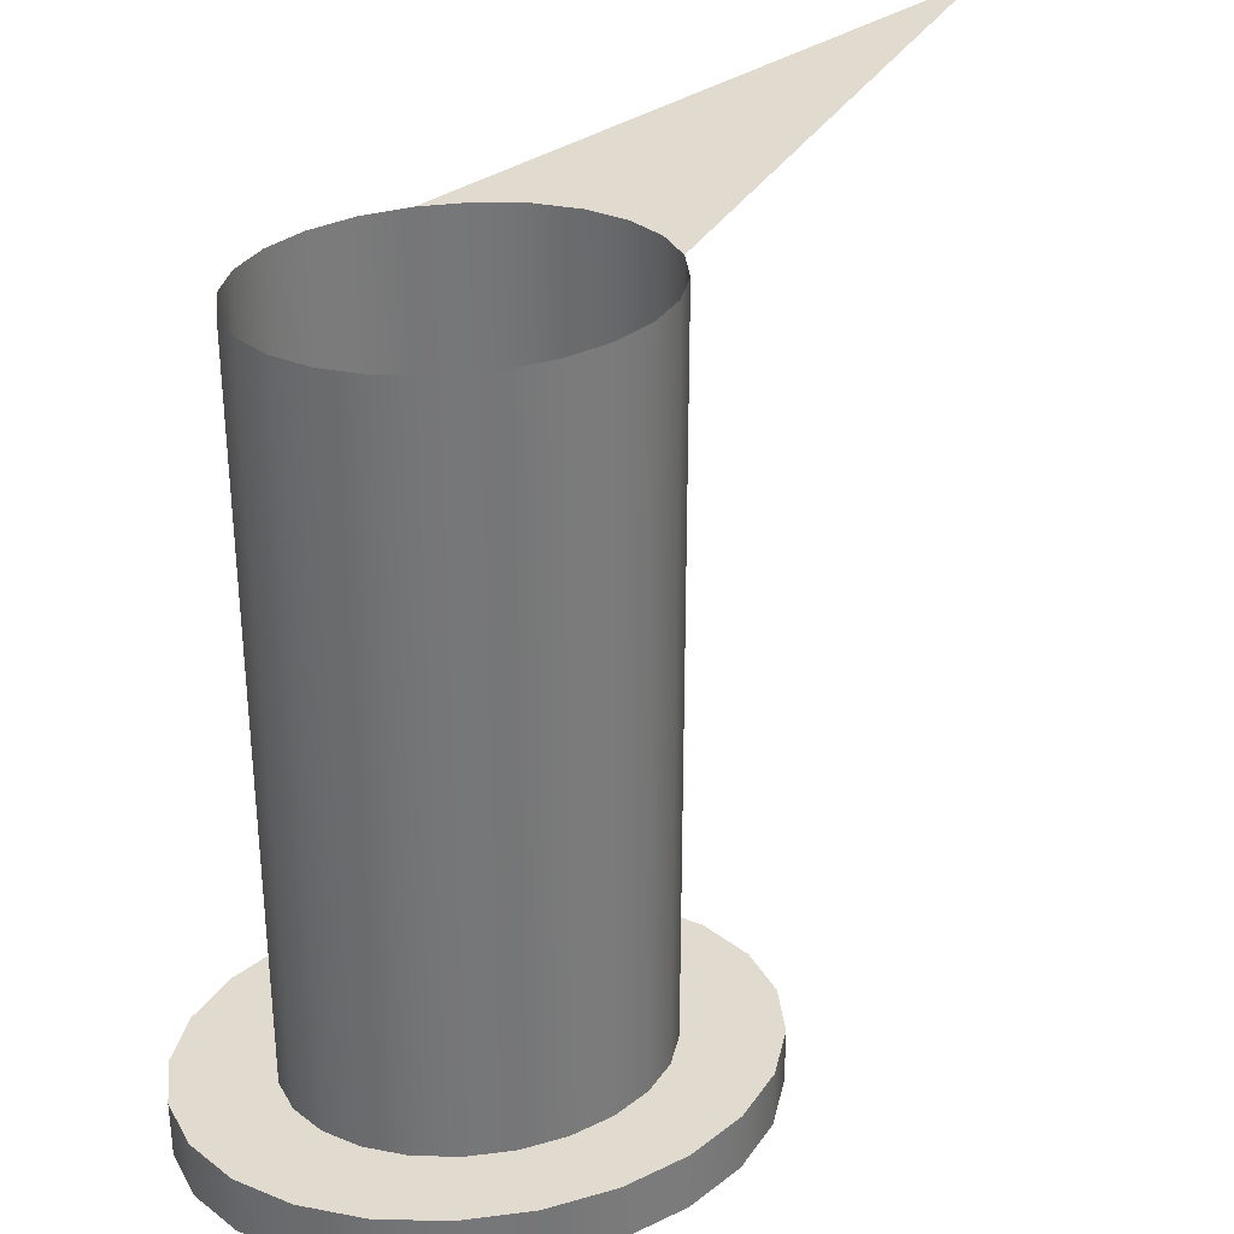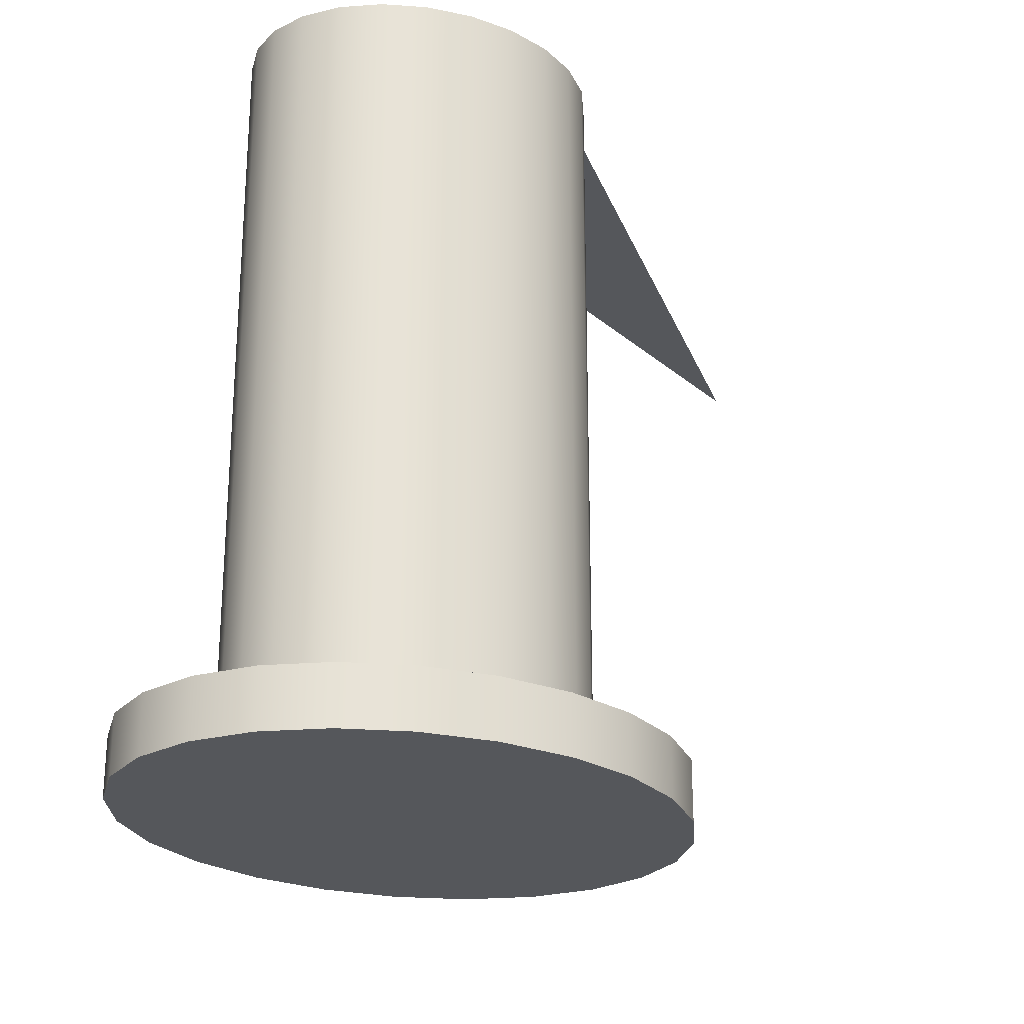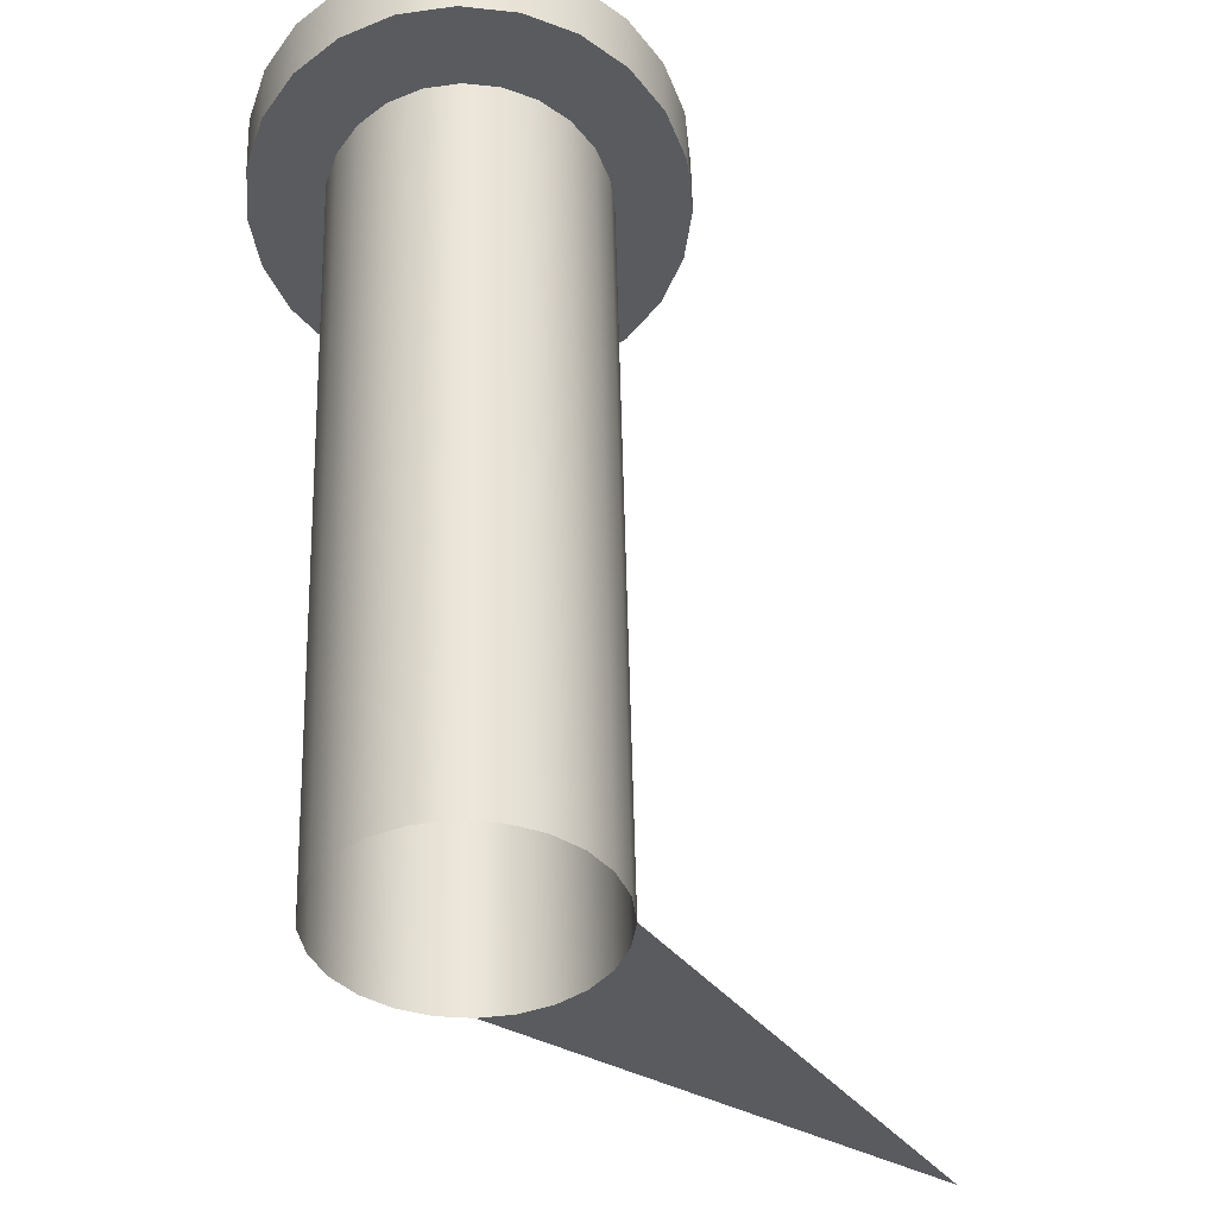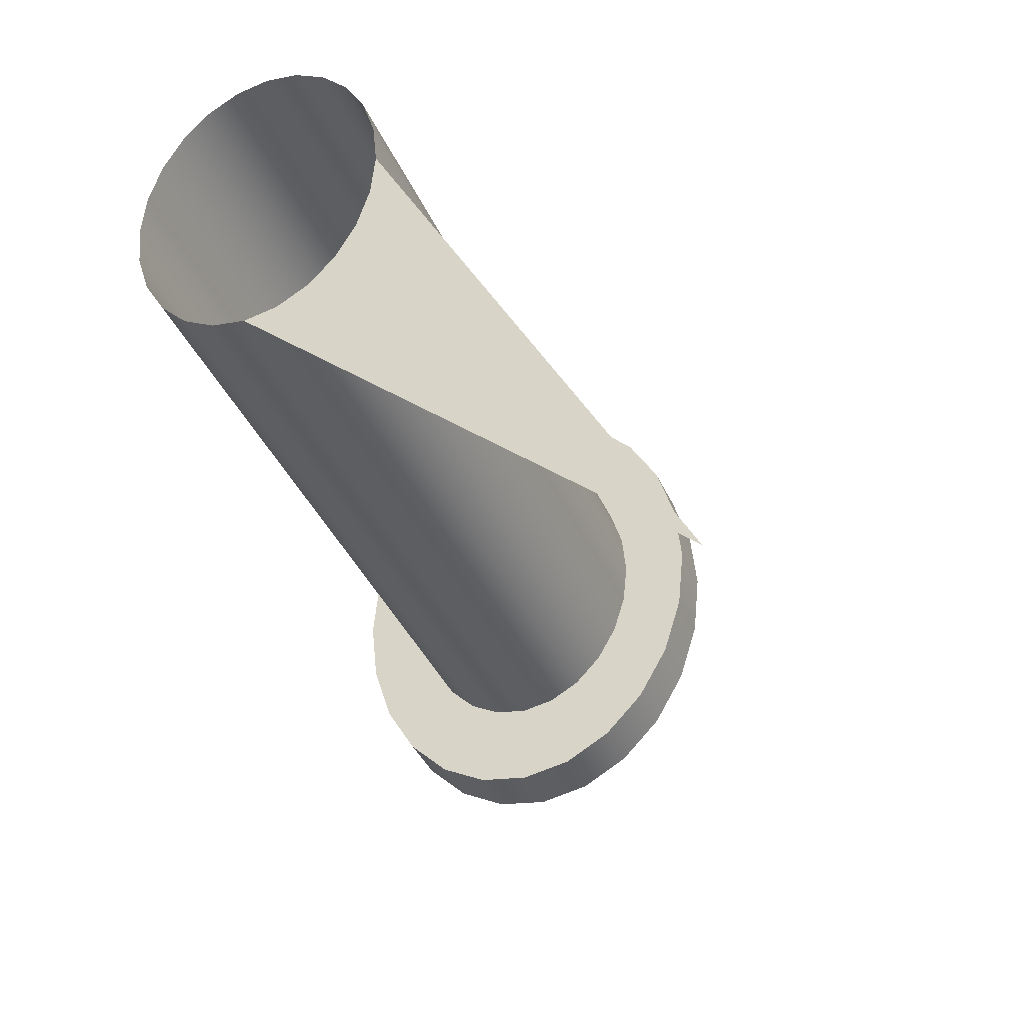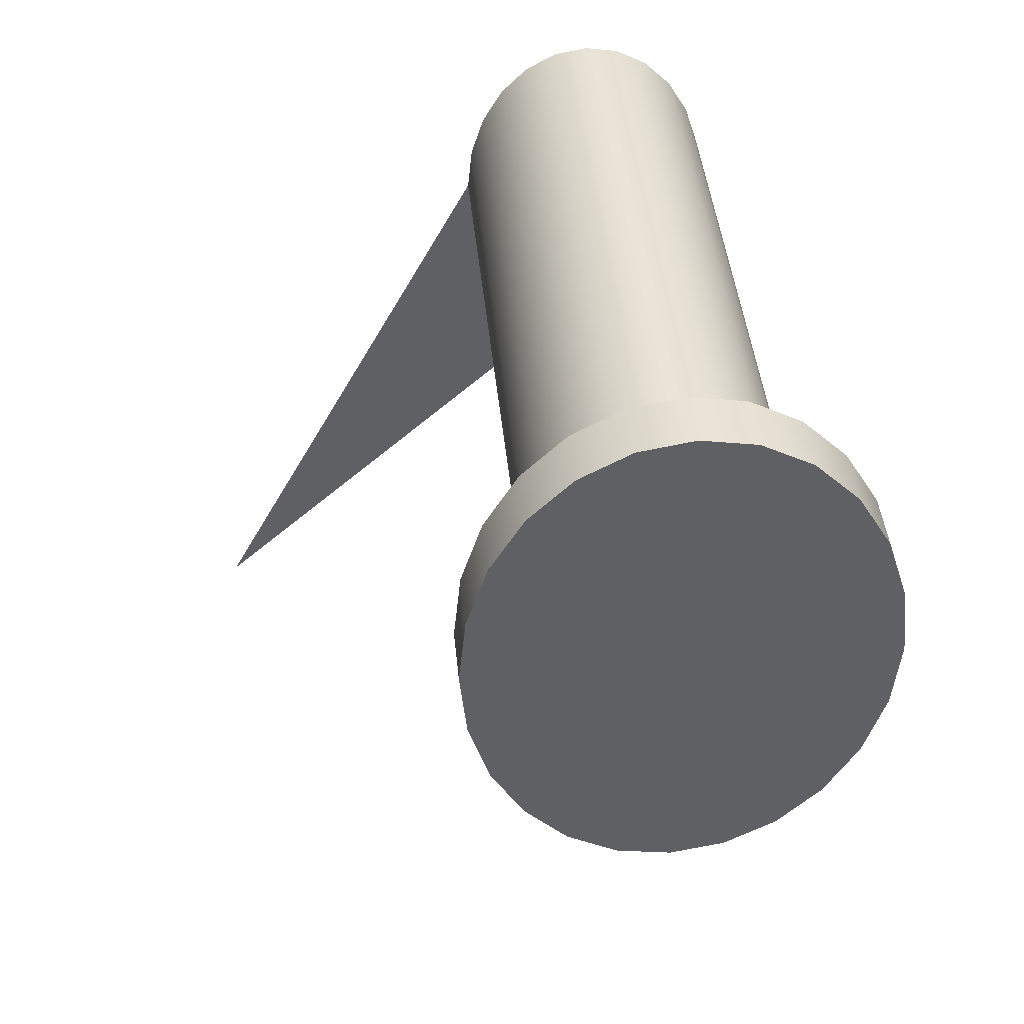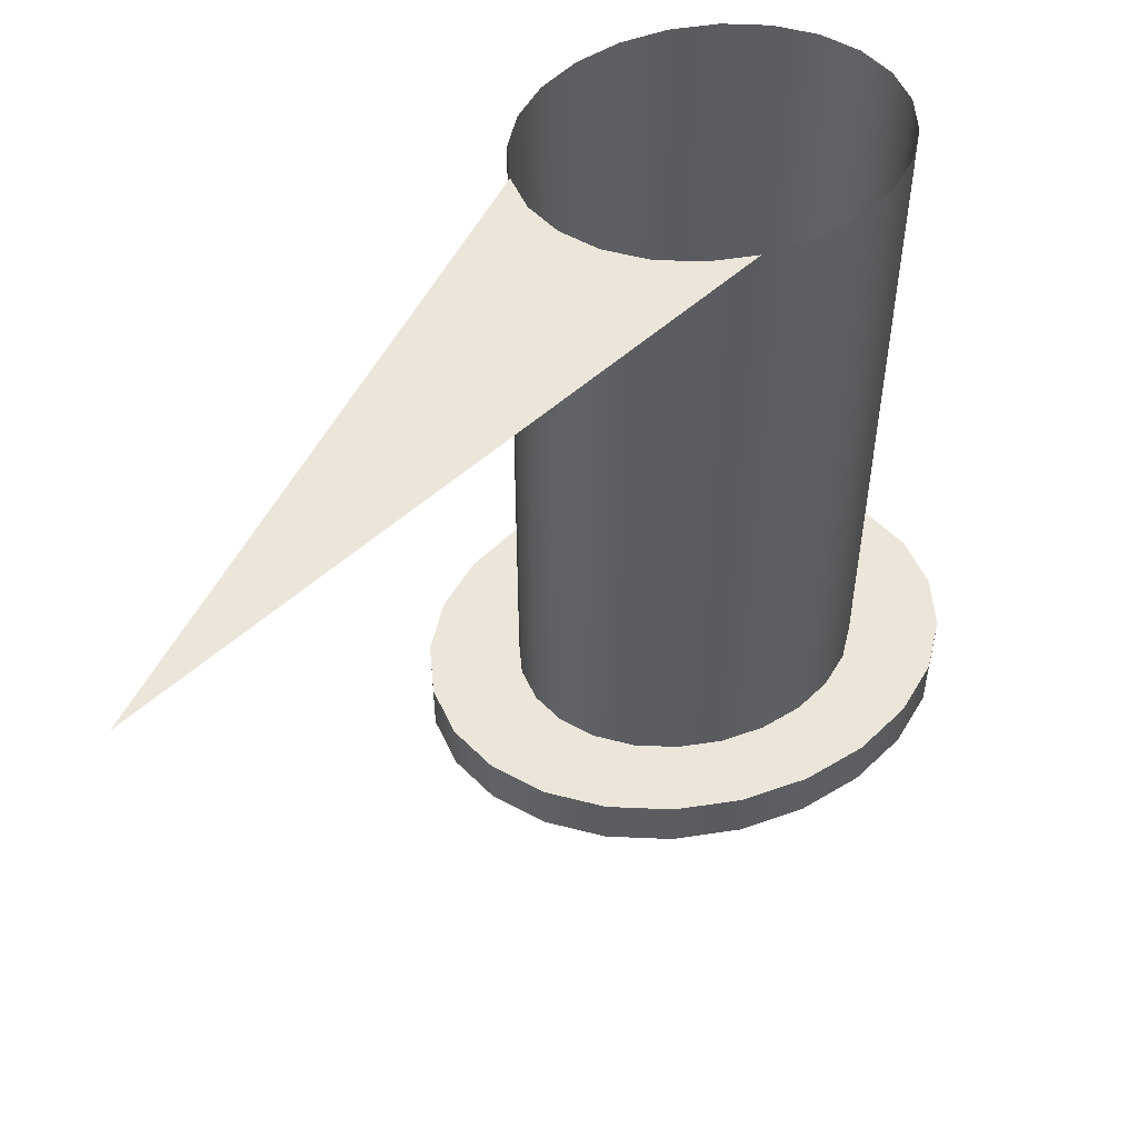
<metadata>
{"format":"obj","ext":"obj","renderer":"f3d","projection":"perspective","resolution":1024,"background":"white","views":[{"elev":33.4,"azim":74.2,"up":"+Y"},{"elev":-26.9,"azim":66.0,"up":"+Y"},{"elev":57.4,"azim":178.7,"up":"+Z"},{"elev":-38.7,"azim":-157.8,"up":"+Z"},{"elev":42.1,"azim":-5.4,"up":"+Z"},{"elev":54.2,"azim":-105.0,"up":"+Y"}]}
</metadata>
<code>
v -0.4057 -0.6853 -0.5699
v -0.358 -0.6853 -0.4812
v -0.3375 -0.6853 -0.5078
v -0.3573 -0.6853 -0.488
v -0.3428 -0.6853 -0.5069
v -0.3322 -0.6853 -0.5069
v -0.3552 -0.6853 -0.4945
v -0.358 -0.7966 -0.4812
v -0.3573 -0.6853 -0.4743
v -0.3477 -0.6853 -0.5042
v -0.3375 -0.7966 -0.5078
v -0.3273 -0.6853 -0.5042
v -0.3322 -0.7966 -0.5069
v -0.352 -0.6853 -0.5
v -0.3573 -0.7966 -0.488
v -0.3573 -0.7966 -0.4743
v -0.3428 -0.7966 -0.5069
v -0.323 -0.6853 -0.5
v -0.3273 -0.7966 -0.5042
v -0.3552 -0.7966 -0.4945
v -0.3598 -0.7966 -0.5101
v -0.358 -0.8055 -0.4812
v -0.3598 -0.7966 -0.4522
v -0.3573 -0.8055 -0.4743
v -0.3552 -0.6853 -0.4678
v -0.3552 -0.7966 -0.4678
v -0.3477 -0.7966 -0.5042
v -0.3375 -0.7966 -0.5221
v -0.3375 -0.8055 -0.5078
v -0.3322 -0.8055 -0.5069
v -0.3198 -0.6853 -0.4945
v -0.323 -0.7966 -0.5
v -0.3294 -0.7966 -0.5207
v -0.3273 -0.8055 -0.5042
v -0.352 -0.7966 -0.5
v -0.3532 -0.7966 -0.5166
v -0.3573 -0.8055 -0.488
v -0.3532 -0.7966 -0.4457
v -0.3552 -0.8055 -0.4678
v -0.3457 -0.7966 -0.5207
v -0.3428 -0.8055 -0.5069
v -0.3177 -0.6853 -0.488
v -0.3218 -0.7966 -0.5166
v -0.323 -0.8055 -0.5
v -0.3552 -0.8055 -0.4945
v -0.3532 -0.8055 -0.5166
v -0.3648 -0.7966 -0.5016
v -0.3598 -0.8055 -0.5101
v -0.3598 -0.8055 -0.4522
v -0.3532 -0.8055 -0.4457
v -0.352 -0.7966 -0.4623
v -0.352 -0.6853 -0.4623
v -0.352 -0.8055 -0.4623
v -0.3477 -0.8055 -0.5042
v -0.3375 -0.8055 -0.5221
v -0.3428 -0.8055 -0.4554
v -0.3375 -0.8055 -0.4545
v -0.3294 -0.8055 -0.5207
v -0.3322 -0.8055 -0.4554
v -0.317 -0.6853 -0.4812
v -0.3198 -0.7966 -0.4945
v -0.3218 -0.8055 -0.5166
v -0.3273 -0.8055 -0.4581
v -0.352 -0.8055 -0.5
v -0.3457 -0.8055 -0.5207
v -0.3648 -0.7966 -0.4607
v -0.3648 -0.8055 -0.5016
v -0.3457 -0.7966 -0.4416
v -0.3477 -0.8055 -0.4581
v -0.3177 -0.7966 -0.488
v -0.3153 -0.7966 -0.5101
v -0.3198 -0.8055 -0.4945
v -0.3153 -0.8055 -0.5101
v -0.323 -0.8055 -0.4623
v -0.3679 -0.7966 -0.4918
v -0.3679 -0.8055 -0.4918
v -0.3648 -0.8055 -0.4607
v -0.3457 -0.8055 -0.4416
v -0.3477 -0.6853 -0.4581
v -0.3477 -0.7966 -0.4581
v -0.3428 -0.7966 -0.4554
v -0.3375 -0.8055 -0.4402
v -0.3375 -0.7966 -0.4545
v -0.3322 -0.7966 -0.4554
v -0.3294 -0.8055 -0.4416
v -0.3273 -0.7966 -0.4581
v -0.317 -0.7966 -0.4812
v -0.3218 -0.8055 -0.4457
v -0.323 -0.7966 -0.4623
v -0.3679 -0.7966 -0.4706
v -0.3679 -0.8055 -0.4706
v -0.3177 -0.6853 -0.4743
v -0.3177 -0.8055 -0.488
v -0.3103 -0.7966 -0.5016
v -0.3198 -0.8055 -0.4678
v -0.369 -0.7966 -0.4812
v -0.369 -0.8055 -0.4812
v -0.3375 -0.7966 -0.4402
v -0.3428 -0.6853 -0.4554
v -0.3375 -0.6853 -0.4545
v -0.3322 -0.6853 -0.4554
v -0.3273 -0.6853 -0.4581
v -0.3294 -0.7966 -0.4416
v -0.3218 -0.7966 -0.4457
v -0.323 -0.6853 -0.4623
v -0.3177 -0.7966 -0.4743
v -0.3153 -0.7966 -0.4522
v -0.317 -0.8055 -0.4812
v -0.3103 -0.8055 -0.5016
v -0.3103 -0.7966 -0.4607
v -0.3153 -0.8055 -0.4522
v -0.3198 -0.7966 -0.4678
v -0.3198 -0.6853 -0.4678
v -0.3177 -0.8055 -0.4743
v -0.3071 -0.7966 -0.4918
v -0.3071 -0.7966 -0.4706
v -0.3103 -0.8055 -0.4607
v -0.3071 -0.8055 -0.4918
v -0.3071 -0.8055 -0.4706
v -0.306 -0.7966 -0.4812
v -0.306 -0.8055 -0.4812
f 2 1 4
f 4 1 2
f 5 1 3
f 3 1 5
f 4 1 7
f 7 1 4
f 2 8 4
f 10 1 5
f 5 1 10
f 3 5 11
f 6 3 13
f 7 1 14
f 14 1 7
f 4 15 7
f 15 4 8
f 8 2 16
f 9 16 2
f 14 1 10
f 10 1 14
f 5 10 17
f 17 11 5
f 11 13 3
f 12 6 19
f 13 19 6
f 7 20 14
f 20 7 15
f 8 21 15
f 15 22 8
f 8 22 15
f 16 23 8
f 8 24 16
f 16 24 8
f 16 9 26
f 10 14 27
f 27 17 10
f 11 17 28
f 29 17 11
f 11 17 29
f 13 11 28
f 30 11 13
f 13 11 30
f 18 12 32
f 19 32 12
f 19 13 33
f 34 13 19
f 19 13 34
f 35 14 20
f 20 15 36
f 20 37 15
f 15 37 20
f 36 15 21
f 8 23 21
f 22 15 37
f 37 15 22
f 24 8 22
f 22 8 24
f 38 23 16
f 39 16 24
f 24 16 39
f 25 26 9
f 26 38 16
f 16 39 26
f 26 39 16
f 35 27 14
f 17 27 40
f 41 27 17
f 17 27 41
f 28 17 40
f 17 29 41
f 41 29 17
f 11 30 29
f 29 30 11
f 33 13 28
f 13 34 30
f 30 34 13
f 18 32 31
f 32 19 43
f 44 19 32
f 32 19 44
f 43 19 33
f 19 44 34
f 34 44 19
f 35 20 36
f 35 45 20
f 20 45 35
f 37 20 45
f 45 20 37
f 36 21 46
f 21 23 47
f 37 24 22
f 22 24 37
f 22 48 37
f 37 48 22
f 24 49 22
f 22 49 24
f 23 38 49
f 24 45 39
f 39 45 24
f 50 24 39
f 39 24 50
f 26 25 51
f 51 38 26
f 53 26 39
f 39 26 53
f 27 35 40
f 54 35 27
f 27 35 54
f 27 41 54
f 54 41 27
f 28 40 55
f 56 41 29
f 29 41 56
f 41 55 29
f 29 55 41
f 57 29 30
f 30 29 57
f 29 58 30
f 30 58 29
f 33 28 58
f 59 30 34
f 34 30 59
f 30 58 34
f 34 58 30
f 31 61 42
f 61 31 32
f 61 32 43
f 61 44 32
f 32 44 61
f 43 33 62
f 63 34 44
f 44 34 63
f 34 62 44
f 44 62 34
f 40 35 36
f 45 35 64
f 64 35 45
f 24 37 45
f 45 37 24
f 37 46 45
f 45 46 37
f 48 46 21
f 46 65 36
f 23 66 47
f 47 67 21
f 49 48 22
f 22 48 49
f 37 48 46
f 46 48 37
f 49 24 50
f 50 24 49
f 50 49 38
f 23 49 66
f 39 45 64
f 64 45 39
f 50 39 53
f 53 39 50
f 52 51 25
f 26 53 51
f 51 53 26
f 68 38 51
f 39 64 53
f 53 64 39
f 35 54 64
f 64 54 35
f 69 54 41
f 41 54 69
f 54 65 41
f 41 65 54
f 65 55 40
f 55 58 28
f 69 41 56
f 56 41 69
f 56 29 57
f 57 29 56
f 41 65 55
f 55 65 41
f 29 55 58
f 58 55 29
f 57 30 59
f 59 30 57
f 58 62 33
f 59 34 63
f 63 34 59
f 34 58 62
f 62 58 34
f 42 70 60
f 70 42 61
f 71 61 43
f 44 61 72
f 72 61 44
f 62 73 43
f 63 44 74
f 74 44 63
f 44 62 72
f 72 62 44
f 40 36 65
f 45 46 64
f 64 46 45
f 48 21 67
f 64 46 65
f 65 46 64
f 47 66 75
f 67 47 76
f 77 48 49
f 49 48 77
f 38 68 50
f 77 66 49
f 50 53 78
f 78 53 50
f 52 79 51
f 53 80 51
f 51 80 53
f 80 68 51
f 53 64 54
f 54 64 53
f 64 65 54
f 54 65 64
f 53 54 69
f 69 54 53
f 78 69 56
f 56 69 78
f 81 69 56
f 56 69 81
f 82 56 57
f 57 56 82
f 83 56 57
f 57 56 83
f 82 57 59
f 59 57 82
f 84 57 59
f 59 57 84
f 85 59 63
f 63 59 85
f 86 59 63
f 63 59 86
f 87 60 70
f 70 61 71
f 70 72 61
f 61 72 70
f 71 43 73
f 74 44 72
f 72 44 74
f 72 62 73
f 73 62 72
f 88 63 74
f 74 63 88
f 89 63 74
f 74 63 89
f 77 67 48
f 48 67 77
f 66 90 75
f 75 76 47
f 91 76 67
f 67 76 91
f 78 50 68
f 66 77 90
f 78 53 69
f 69 53 78
f 80 51 79
f 80 53 69
f 69 53 80
f 81 68 80
f 78 56 82
f 82 56 78
f 69 81 80
f 80 81 69
f 56 83 81
f 81 83 56
f 57 84 83
f 83 84 57
f 82 59 85
f 85 59 82
f 59 86 84
f 84 86 59
f 85 63 88
f 88 63 85
f 63 89 86
f 86 89 63
f 60 87 92
f 87 70 71
f 87 93 70
f 70 93 87
f 72 70 93
f 93 70 72
f 71 73 94
f 74 72 95
f 95 72 74
f 72 73 93
f 93 73 72
f 88 74 95
f 95 74 88
f 95 89 74
f 74 89 95
f 91 67 77
f 77 67 91
f 96 75 90
f 76 75 97
f 76 91 97
f 97 91 76
f 68 98 78
f 91 90 77
f 79 99 80
f 98 68 81
f 81 80 99
f 82 78 98
f 83 81 100
f 83 98 81
f 84 83 101
f 84 103 83
f 85 82 103
f 86 84 102
f 86 103 84
f 88 85 104
f 89 86 105
f 89 104 86
f 106 92 87
f 107 87 71
f 93 87 108
f 108 87 93
f 95 72 93
f 93 72 95
f 109 94 73
f 94 110 71
f 93 73 108
f 108 73 93
f 88 95 111
f 111 95 88
f 89 95 112
f 112 95 89
f 96 97 75
f 90 91 96
f 97 96 91
f 99 100 81
f 98 103 82
f 100 101 83
f 103 98 83
f 101 102 84
f 103 104 85
f 102 105 86
f 104 103 86
f 104 107 88
f 89 105 112
f 112 104 89
f 92 106 113
f 87 107 106
f 106 108 87
f 87 108 106
f 110 107 71
f 114 93 108
f 108 93 114
f 95 93 114
f 114 93 95
f 94 109 115
f 111 73 109
f 109 73 111
f 116 110 94
f 111 108 73
f 73 108 111
f 111 95 114
f 114 95 111
f 111 88 107
f 114 112 95
f 95 112 114
f 107 104 112
f 113 112 105
f 112 113 106
f 106 107 112
f 108 106 114
f 114 106 108
f 110 117 107
f 111 114 108
f 108 114 111
f 118 115 109
f 115 116 94
f 111 109 117
f 117 109 111
f 116 119 110
f 111 107 117
f 112 114 106
f 106 114 112
f 117 110 119
f 115 118 120
f 117 109 118
f 118 109 117
f 120 116 115
f 119 116 121
f 117 118 119
f 119 118 117
f 121 120 118
f 120 121 116
f 119 118 121
f 121 118 119
f 4 8 2
f 11 5 3
f 13 3 6
f 7 15 4
f 8 4 15
f 16 2 8
f 2 16 9
f 17 10 5
f 5 11 17
f 3 13 11
f 19 6 12
f 6 19 13
f 14 20 7
f 15 7 20
f 15 21 8
f 8 23 16
f 26 9 16
f 27 14 10
f 10 17 27
f 28 17 11
f 28 11 13
f 32 12 18
f 12 32 19
f 33 13 19
f 20 14 35
f 36 15 20
f 21 15 36
f 21 23 8
f 16 23 38
f 9 26 25
f 16 38 26
f 14 27 35
f 40 27 17
f 40 17 28
f 28 13 33
f 31 32 18
f 43 19 32
f 33 19 43
f 36 20 35
f 46 21 36
f 47 23 21
f 49 38 23
f 51 25 26
f 26 38 51
f 40 35 27
f 55 40 28
f 58 28 33
f 42 61 31
f 32 31 61
f 43 32 61
f 62 33 43
f 36 35 40
f 21 46 48
f 36 65 46
f 47 66 23
f 21 67 47
f 38 49 50
f 66 49 23
f 25 51 52
f 51 38 68
f 40 55 65
f 28 58 55
f 33 62 58
f 60 70 42
f 61 42 70
f 43 61 71
f 43 73 62
f 65 36 40
f 67 21 48
f 75 66 47
f 76 47 67
f 50 68 38
f 49 66 77
f 51 79 52
f 51 68 80
f 70 60 87
f 71 61 70
f 73 43 71
f 75 90 66
f 47 76 75
f 68 50 78
f 90 77 66
f 79 51 80
f 80 68 81
f 92 87 60
f 71 70 87
f 94 73 71
f 90 75 96
f 97 75 76
f 78 98 68
f 77 90 91
f 80 99 79
f 81 68 98
f 99 80 81
f 98 78 82
f 100 81 83
f 81 98 83
f 101 83 84
f 83 103 84
f 103 82 85
f 102 84 86
f 84 103 86
f 104 85 88
f 105 86 89
f 86 104 89
f 87 92 106
f 71 87 107
f 73 94 109
f 71 110 94
f 75 97 96
f 96 91 90
f 91 96 97
f 81 100 99
f 82 103 98
f 83 101 100
f 83 98 103
f 84 102 101
f 85 104 103
f 86 105 102
f 86 103 104
f 88 107 104
f 112 105 89
f 89 104 112
f 113 106 92
f 106 107 87
f 71 107 110
f 115 109 94
f 94 110 116
f 107 88 111
f 112 104 107
f 105 112 113
f 106 113 112
f 112 107 106
f 107 117 110
f 109 115 118
f 94 116 115
f 110 119 116
f 117 107 111
f 119 110 117
f 120 118 115
f 115 116 120
f 121 116 119
f 118 120 121
f 116 121 120

</code>
